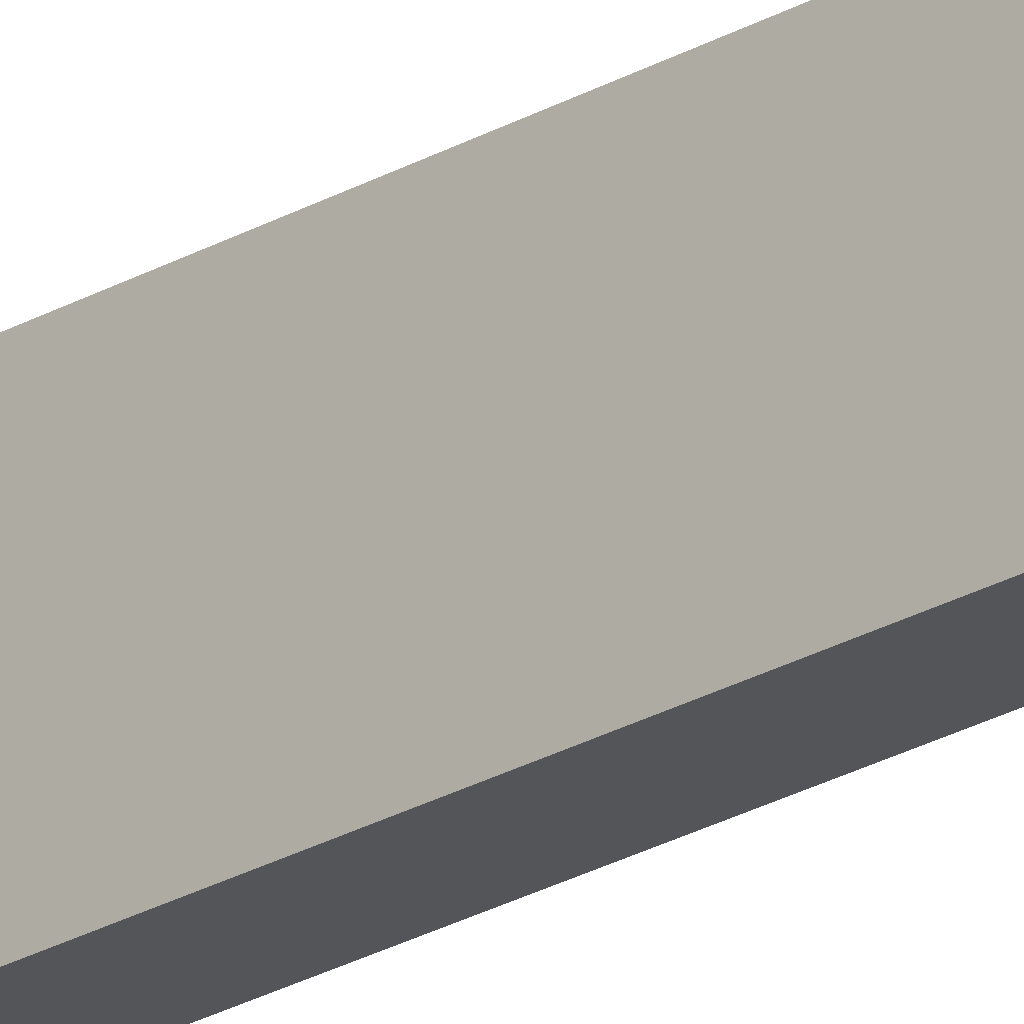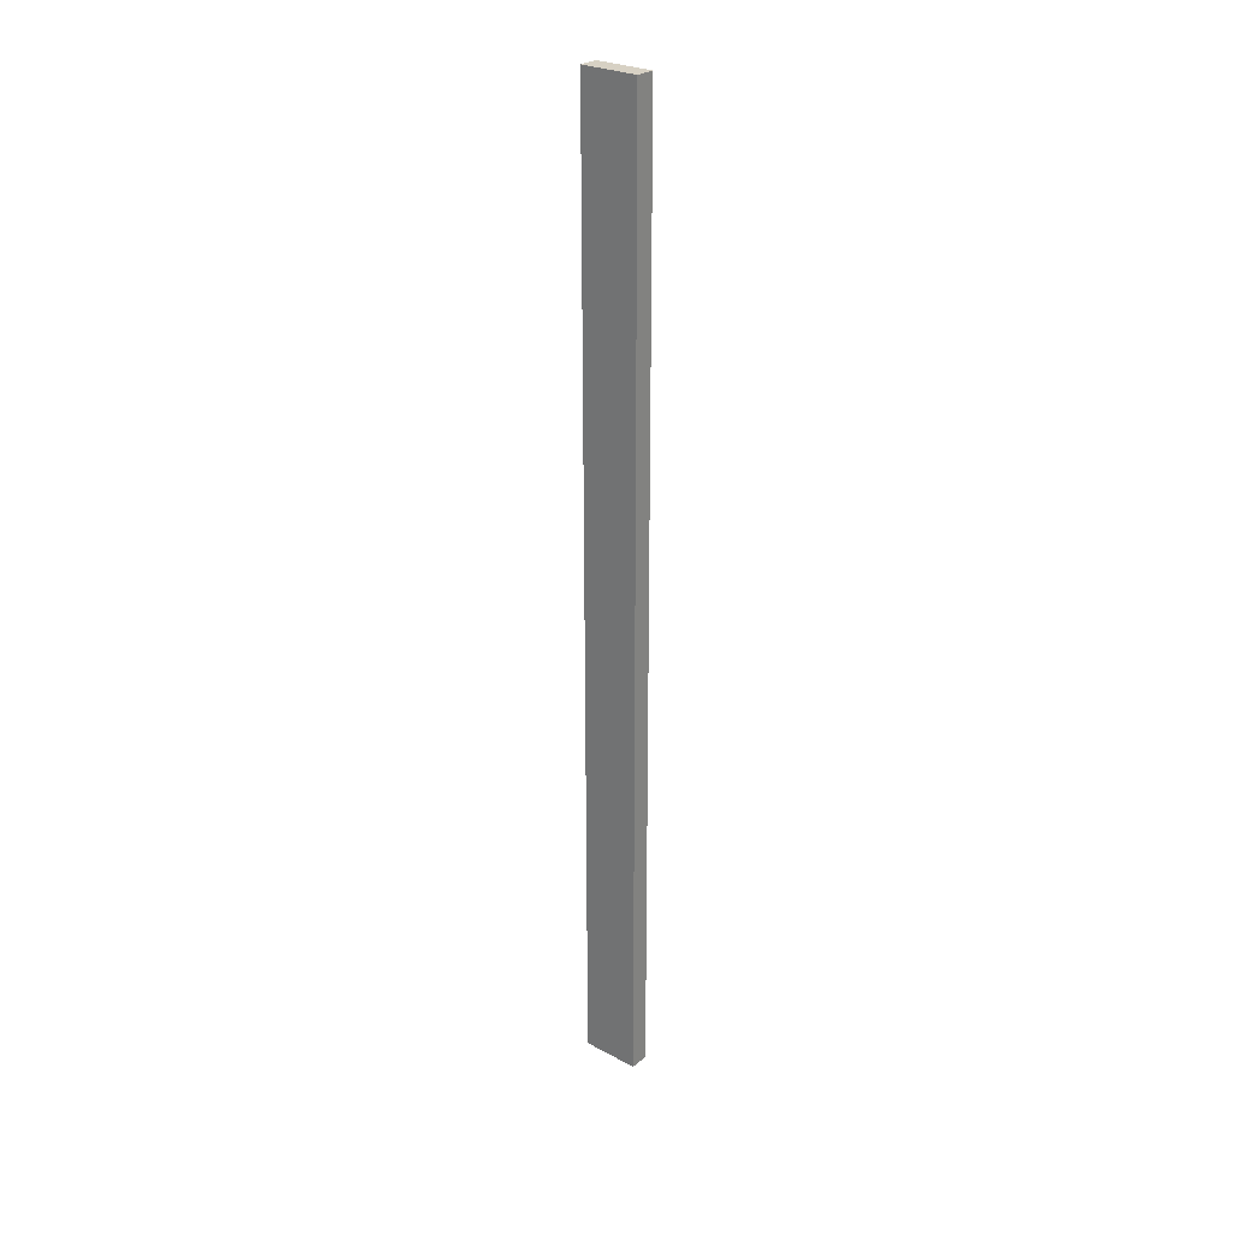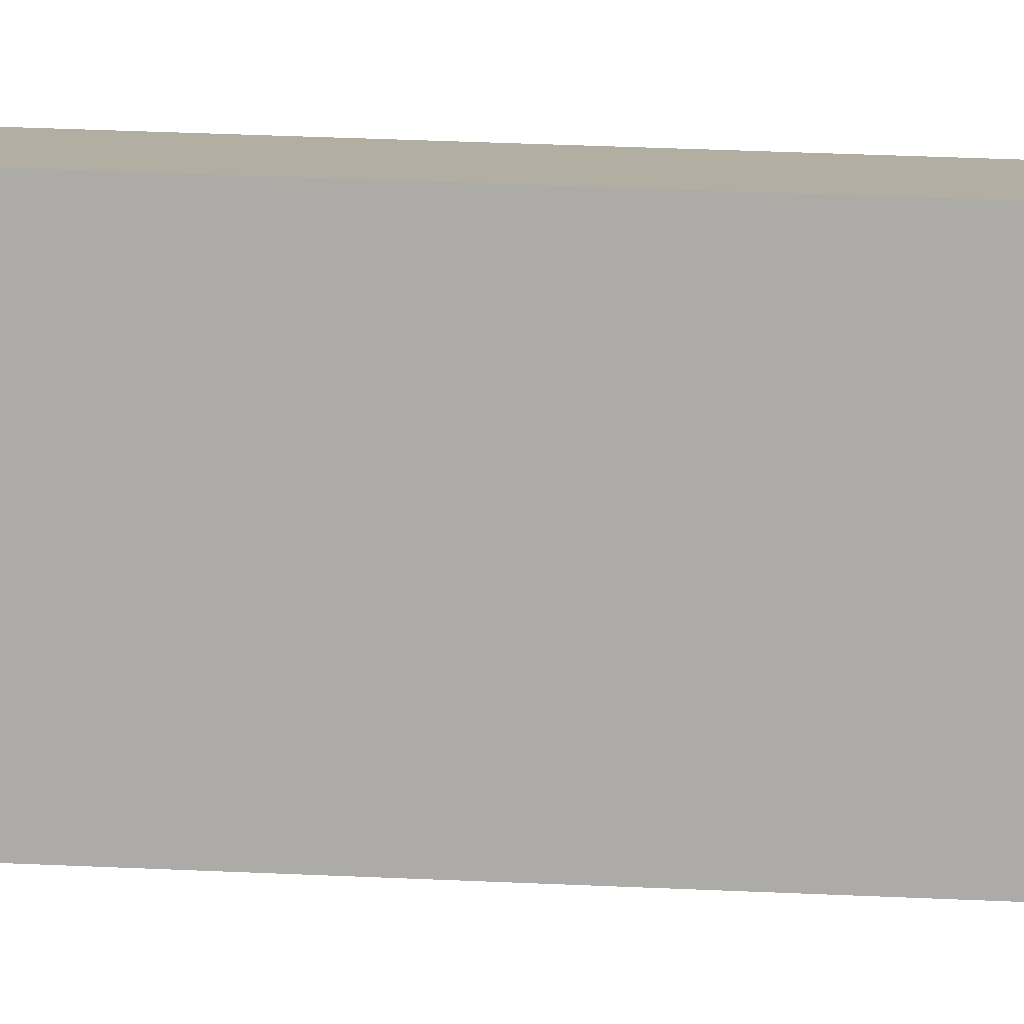
<metadata>
{"format":"obj","ext":"obj","renderer":"f3d","projection":"perspective","resolution":1024,"background":"white","views":[{"elev":-24.4,"azim":133.7,"up":"+Y"},{"elev":27.1,"azim":-50.6,"up":"+Z"},{"elev":10.7,"azim":-79.3,"up":"+Y"}]}
</metadata>
<code>
g Body9
v -350 0 0
v -350 0 -500
v -350 30 -500
v -350 30 0
v -360 0 0
v -360 30 0
v -360 0 -500
v -360 30 -500
f 1 2 4
f 4 2 3
f 5 1 6
f 6 1 4
f 7 5 8
f 8 5 6
f 2 7 3
f 3 7 8
f 8 6 3
f 3 6 4
f 7 2 5
f 5 2 1

</code>
